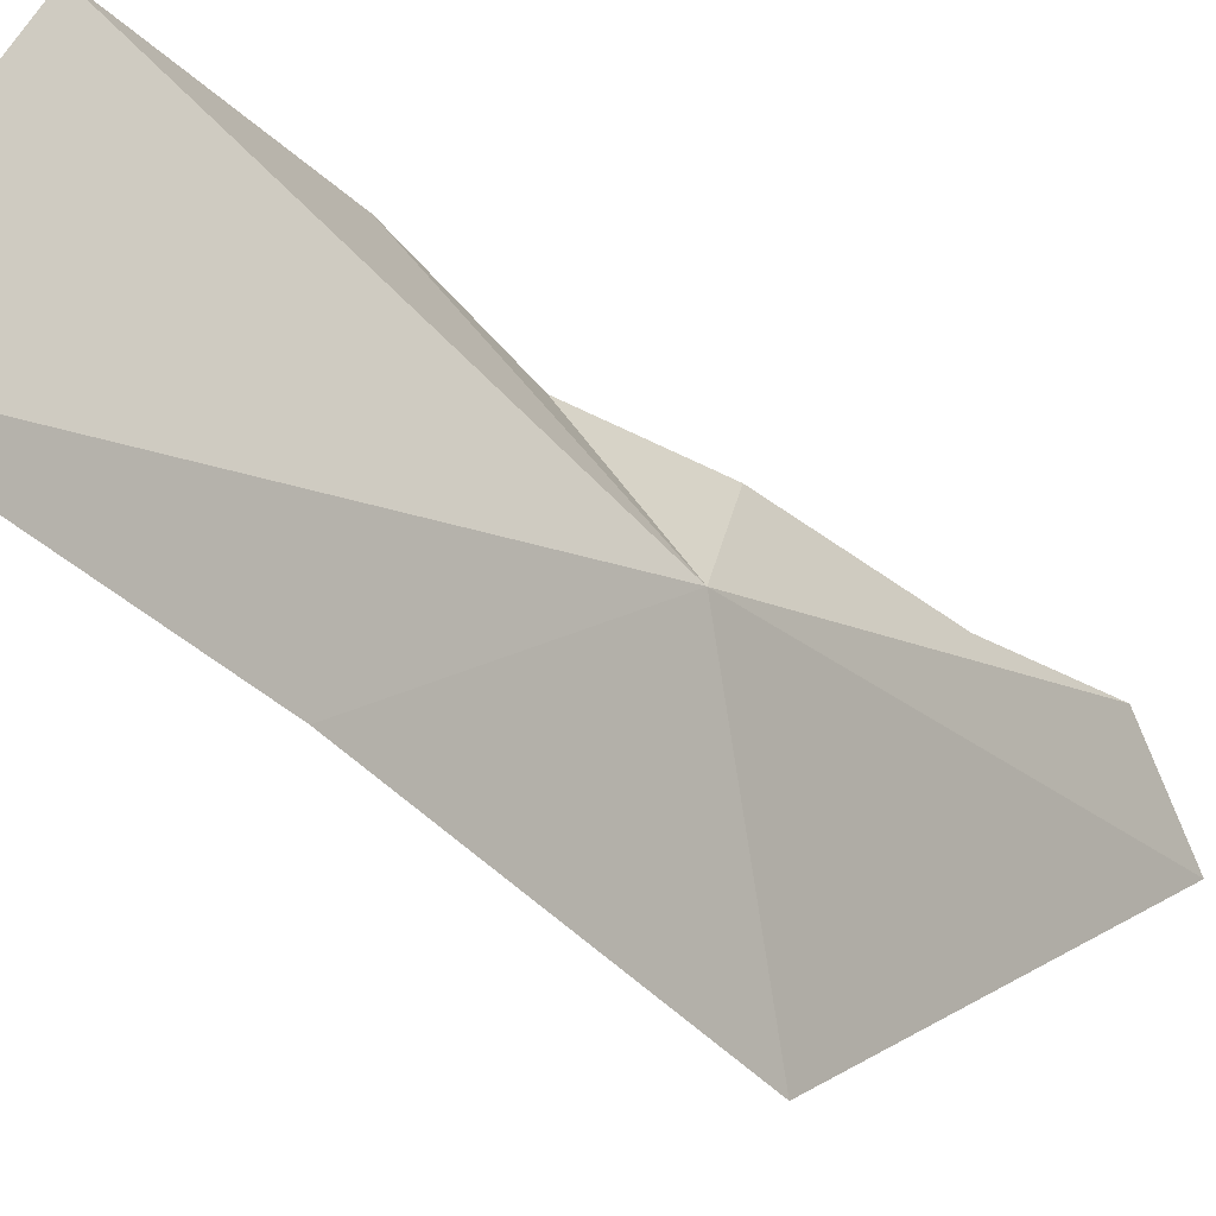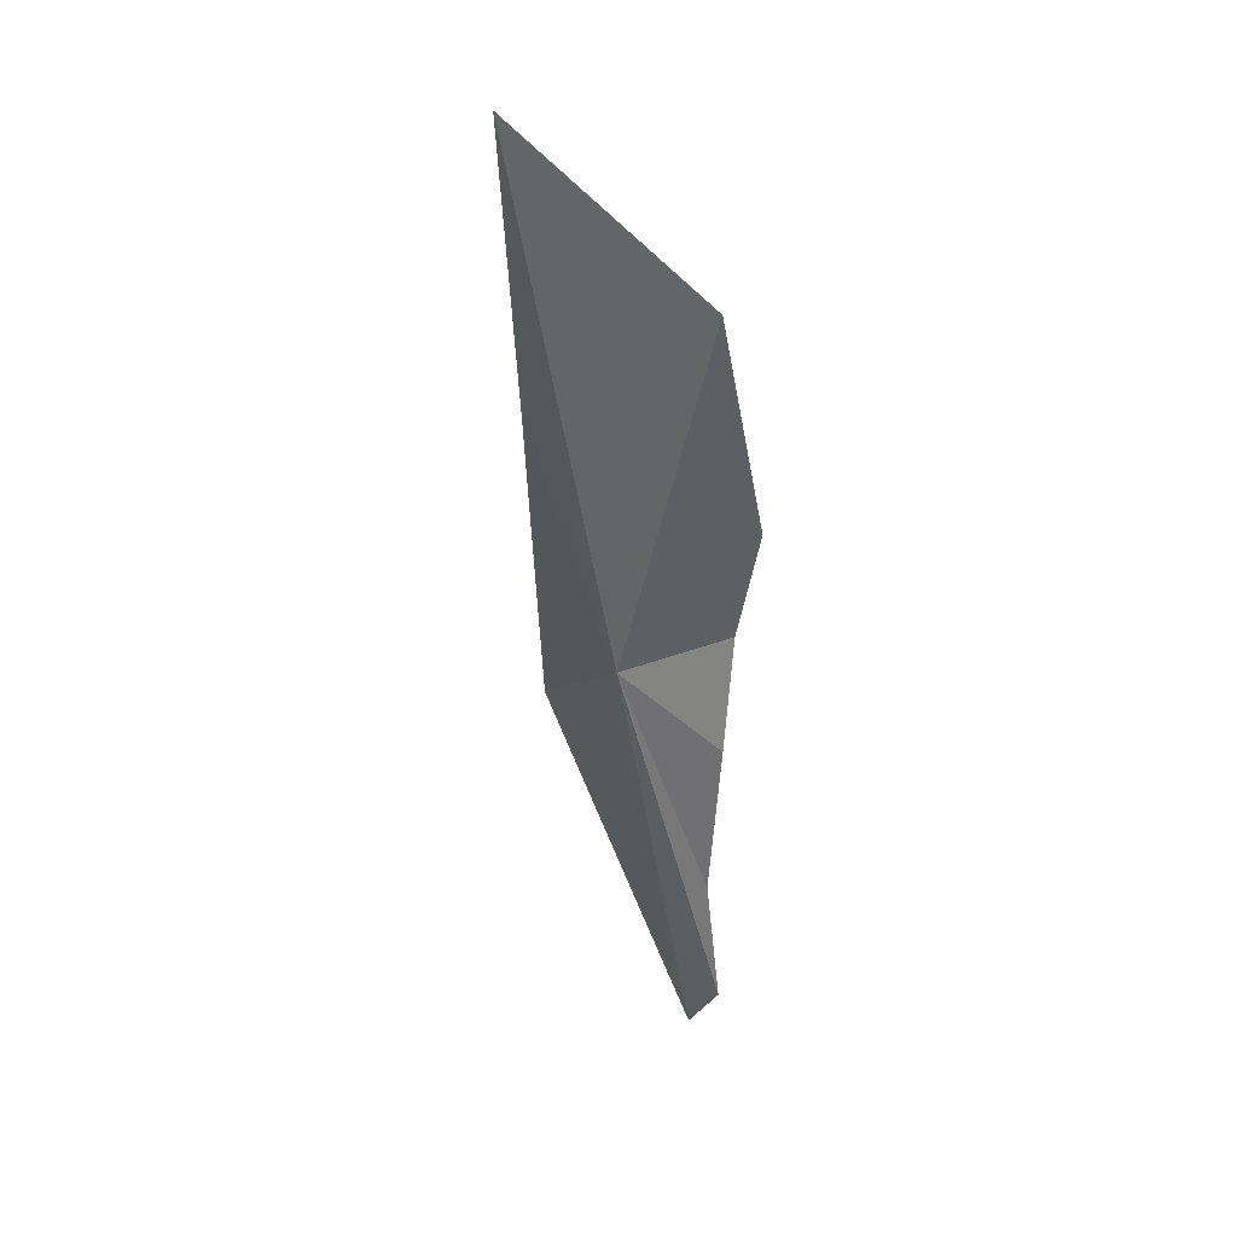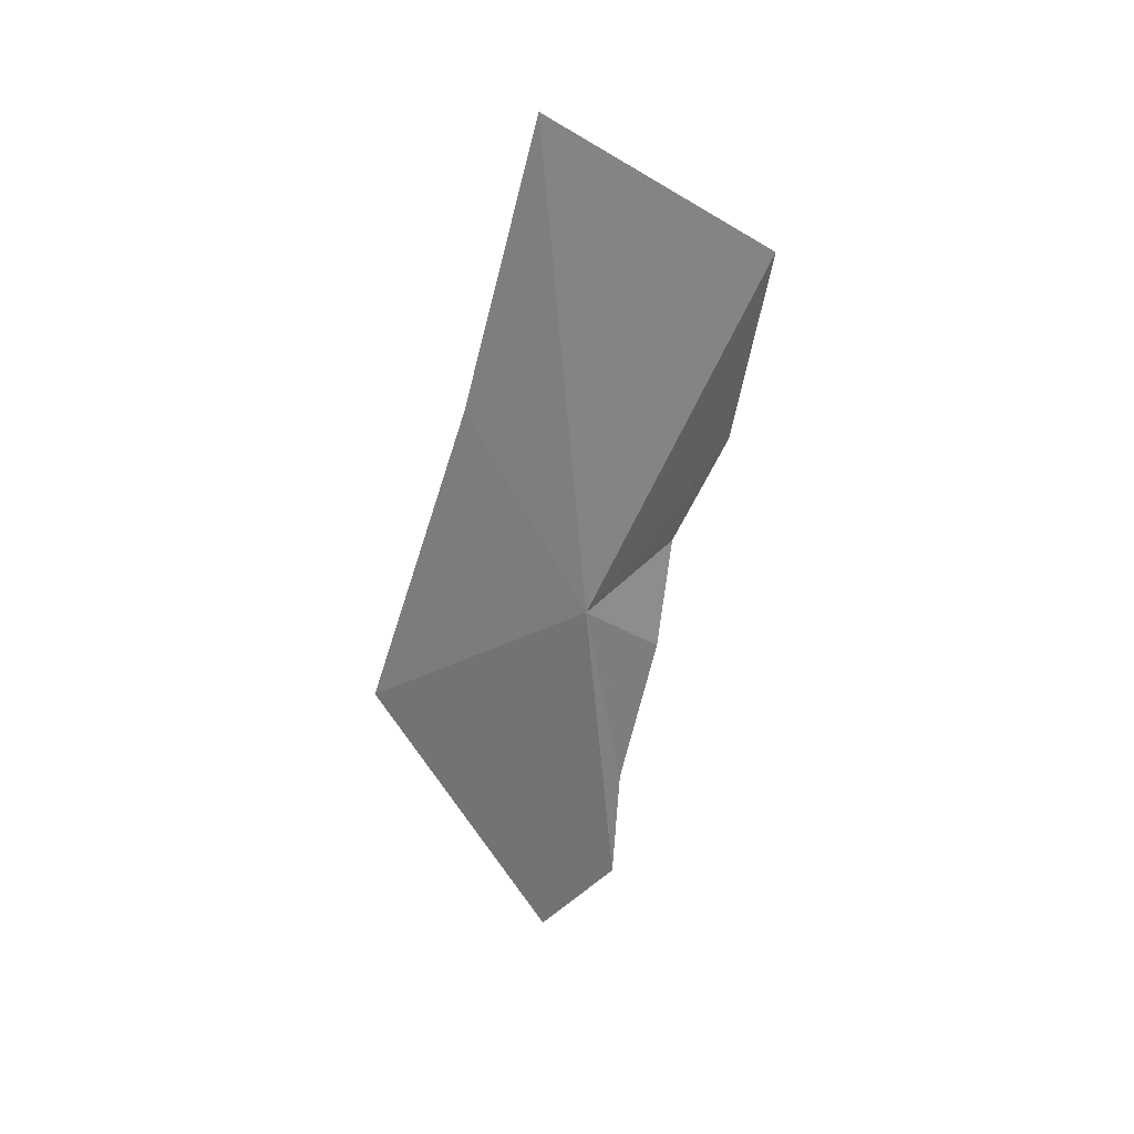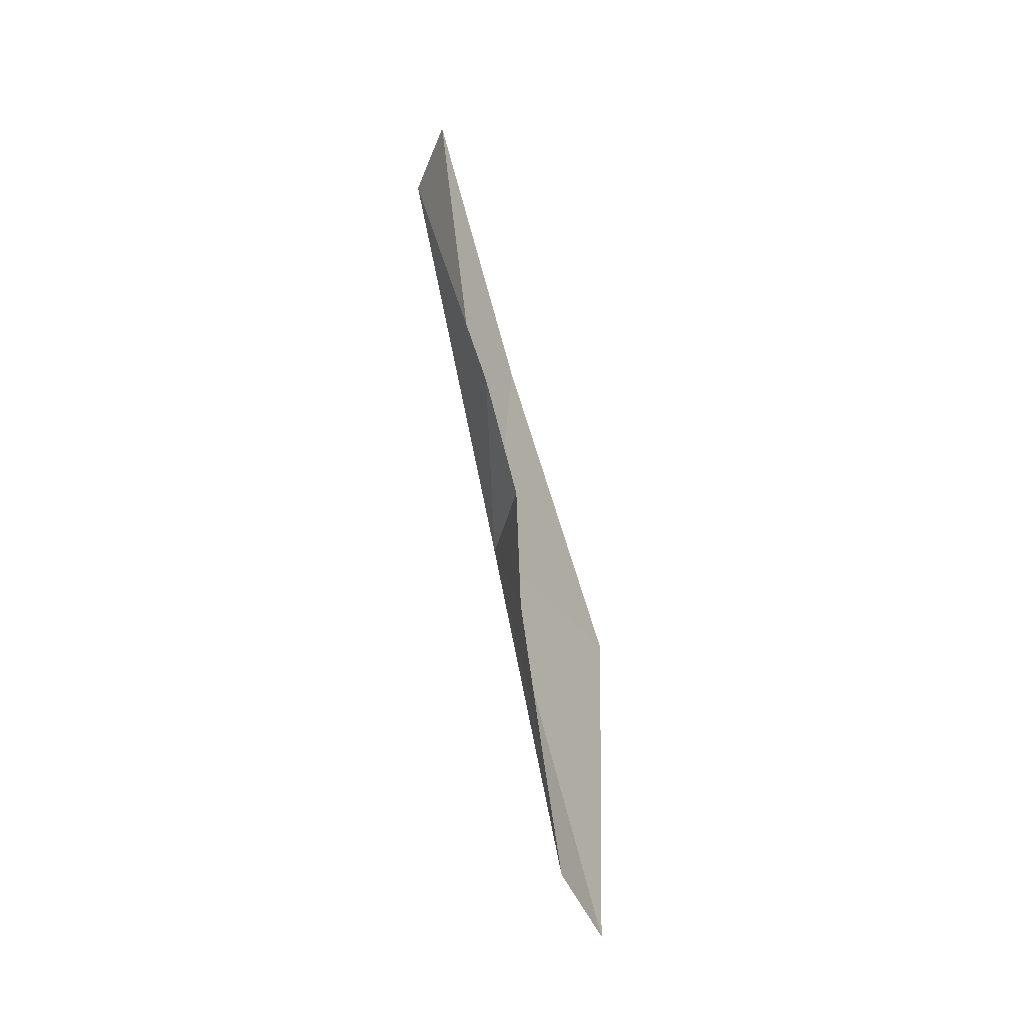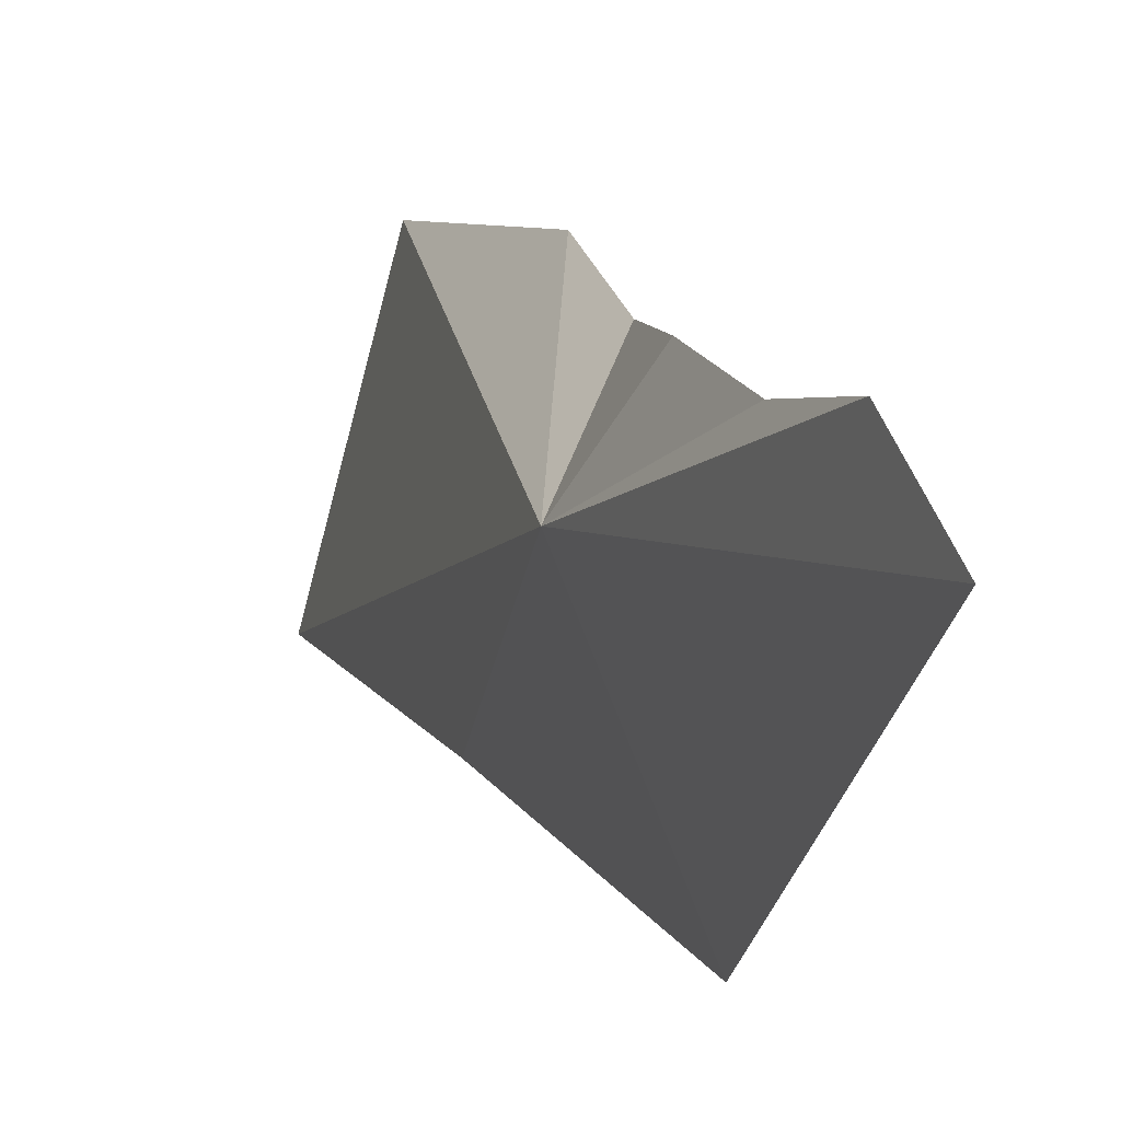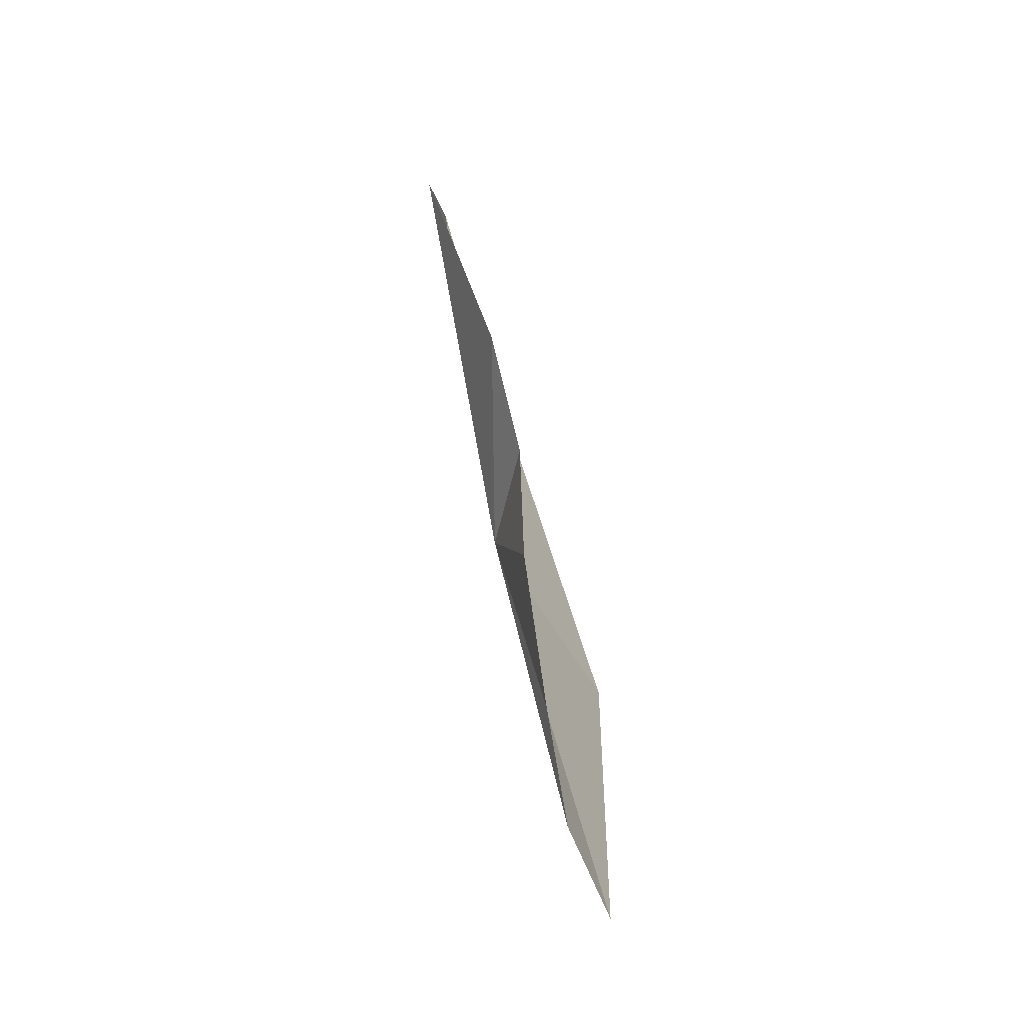
<metadata>
{"format":"obj","ext":"obj","renderer":"f3d","projection":"perspective","resolution":1024,"background":"white","views":[{"elev":-22.6,"azim":-126.4,"up":"+Z"},{"elev":19.7,"azim":-38.7,"up":"+Y"},{"elev":19.8,"azim":-101.8,"up":"+Y"},{"elev":-5.7,"azim":15.4,"up":"+Y"},{"elev":0.2,"azim":-7.5,"up":"+Z"},{"elev":-27.9,"azim":13.7,"up":"+Y"}]}
</metadata>
<code>
v -2.553 -37.26 17.42
v -2.052 -38.88 17.81
v -2.159 -37.73 18.07
v -1.911 -39.79 17.78
v -2.792 -34.59 18.71
v -2.296 -36.06 18.55
v -2.165 -36.88 18.17
v -3.16 -33.54 16.96
v -2.022 -38.01 15.89
v -2.658 -35.64 16.52
v -1.72 -40.32 17.24
f 1 2 3
f 1 4 2
f 1 6 5
f 1 3 7
f 1 5 8
f 1 10 9
f 1 8 10
f 1 11 4
f 1 9 11
f 1 7 6

</code>
